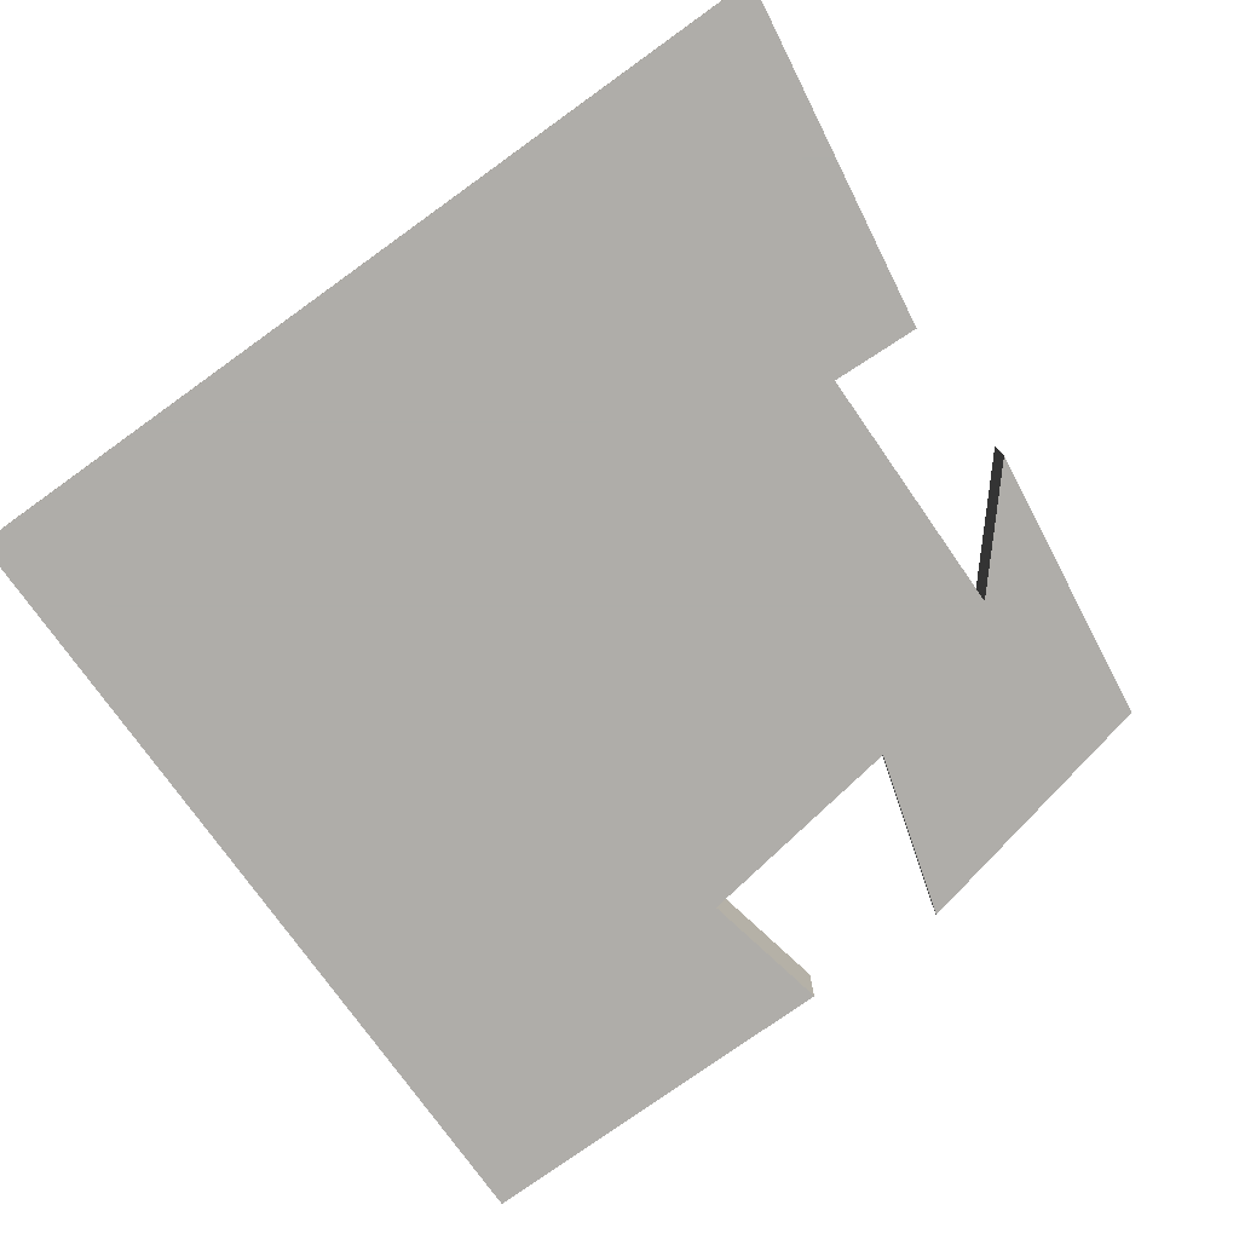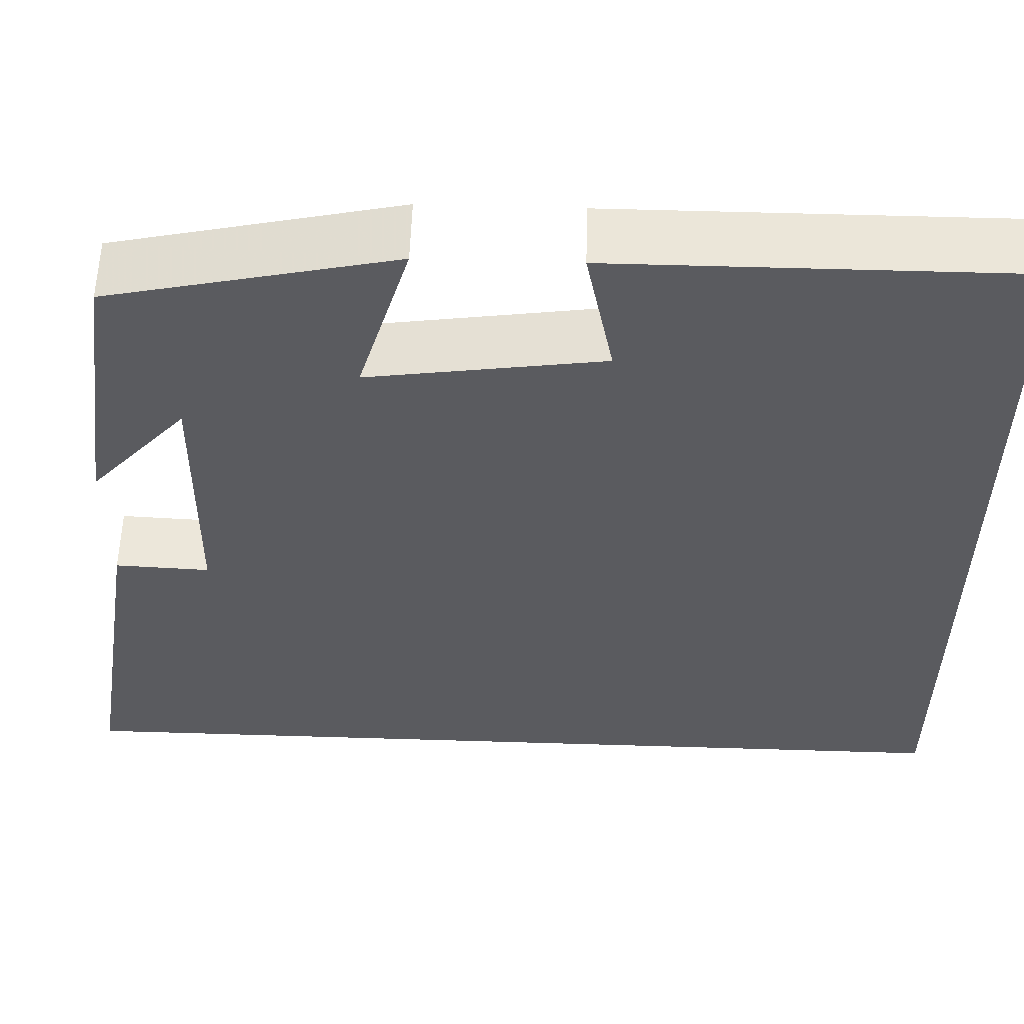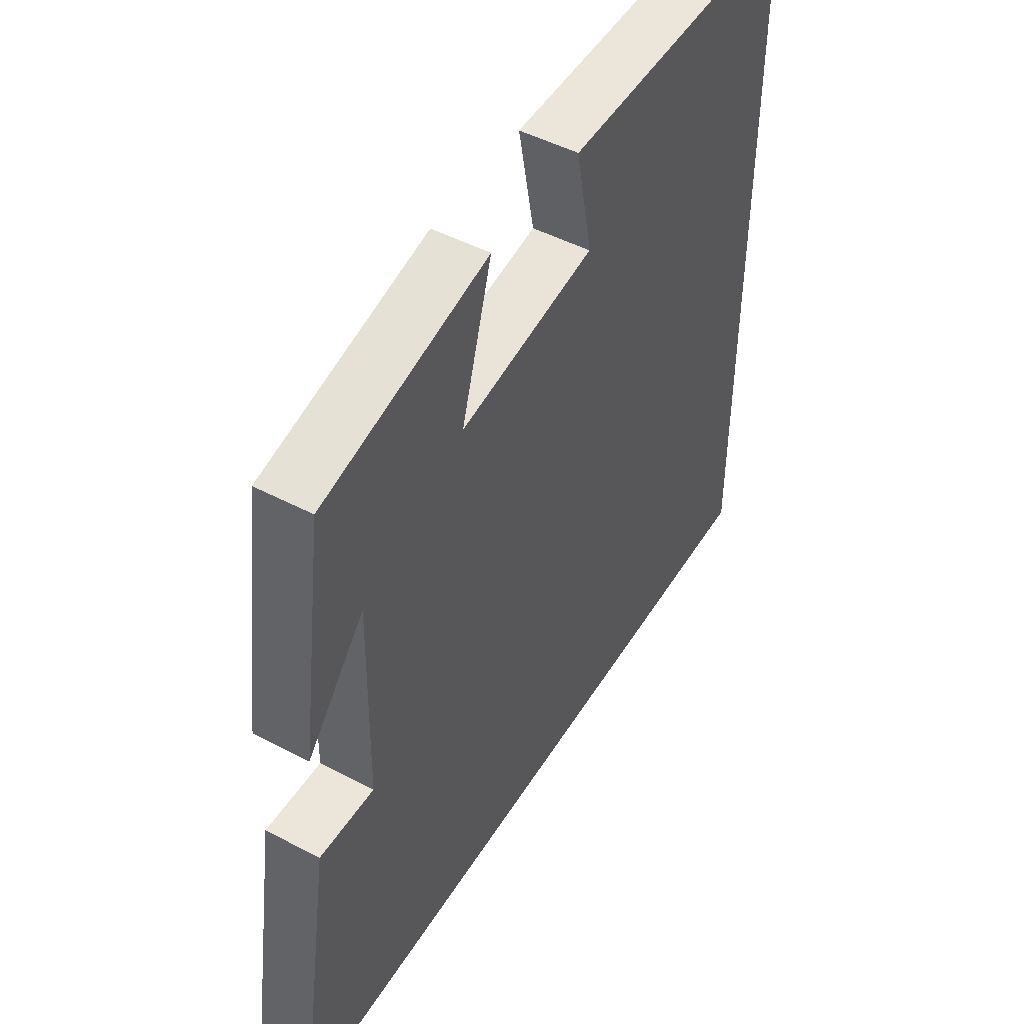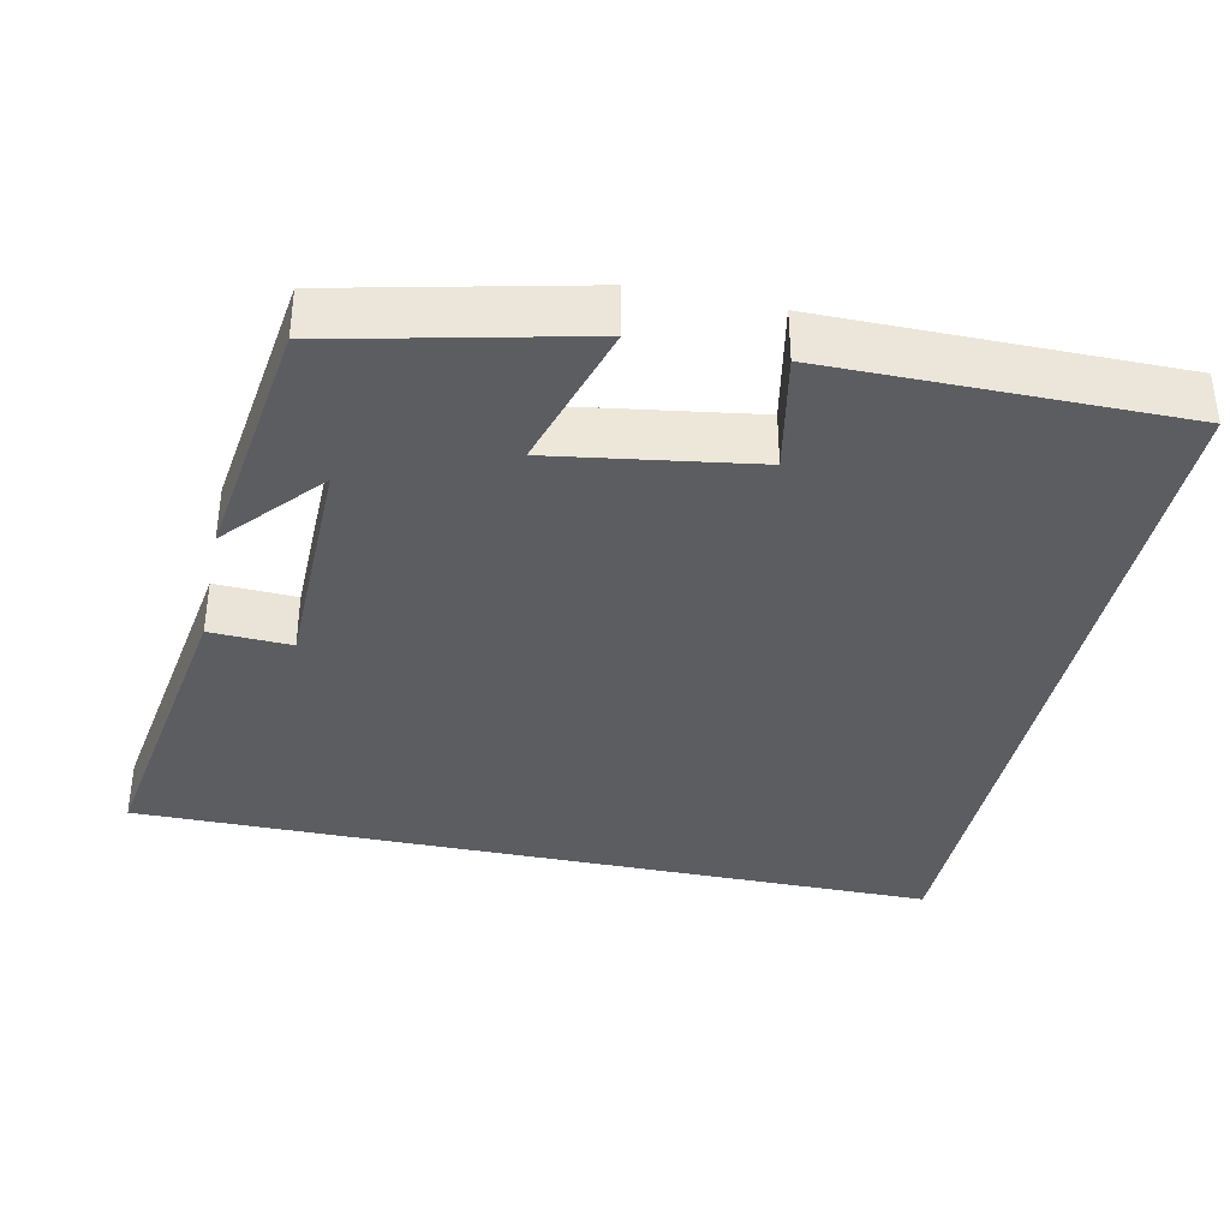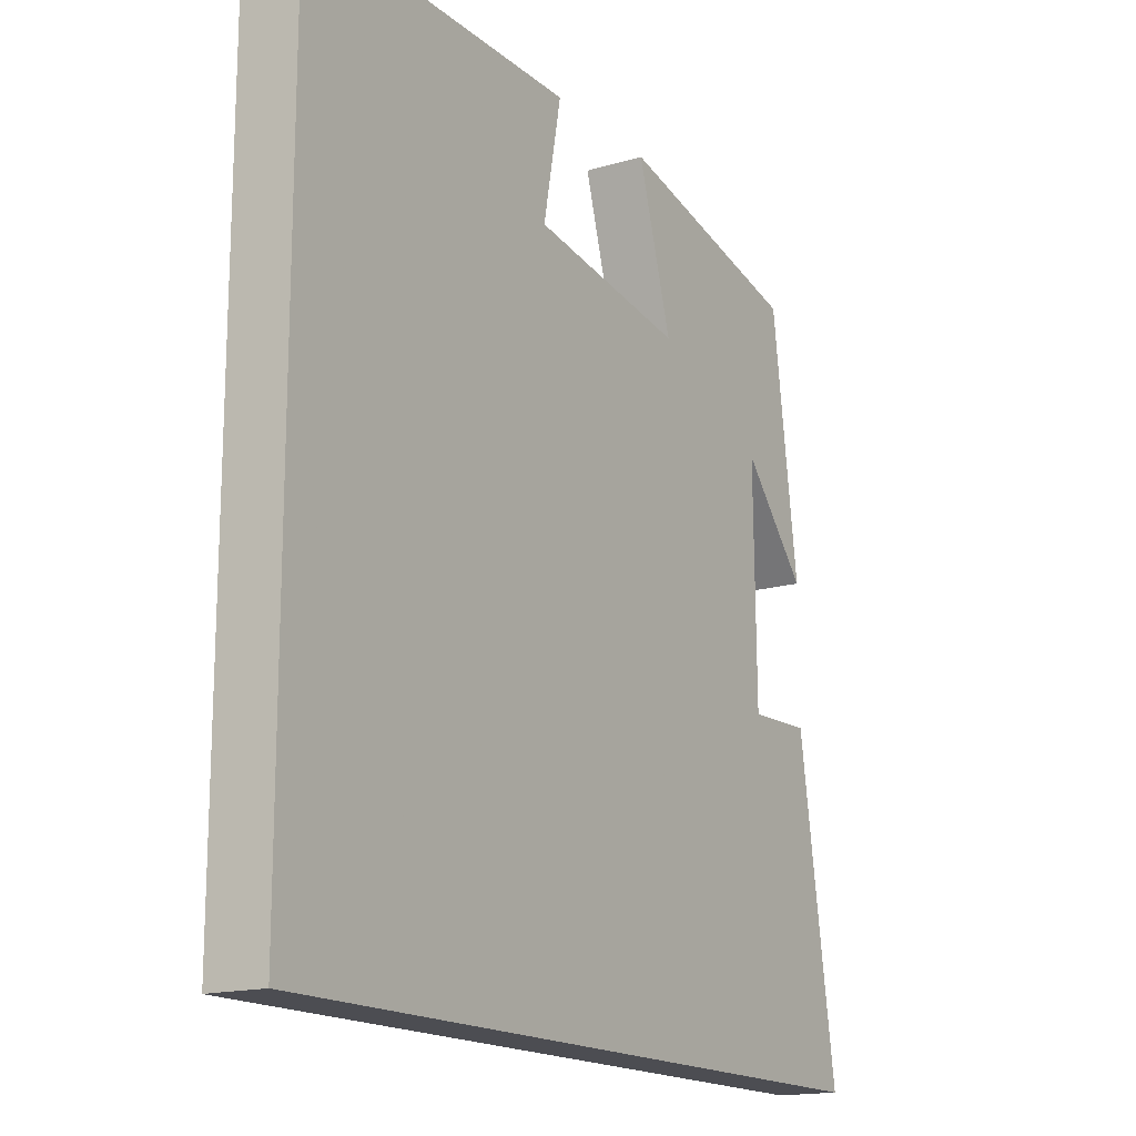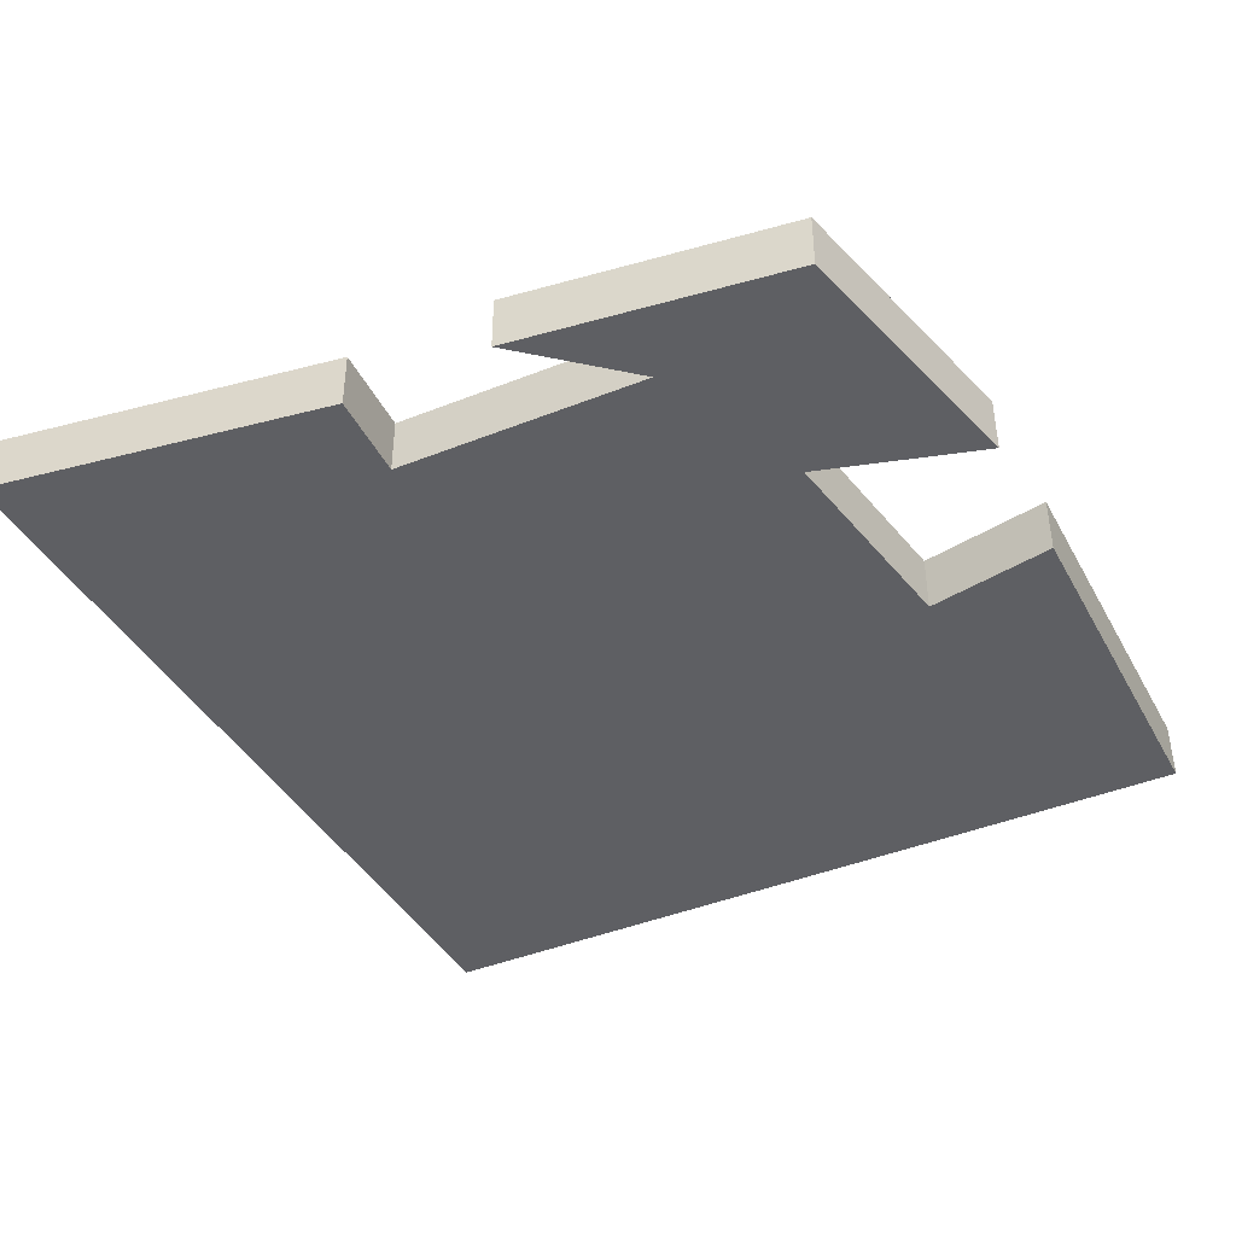
<metadata>
{"format":"obj","ext":"obj","renderer":"f3d","projection":"perspective","resolution":1024,"background":"white","views":[{"elev":-77.2,"azim":-144.4,"up":"+Y"},{"elev":56.6,"azim":1.8,"up":"+Z"},{"elev":48.5,"azim":-59.6,"up":"+Z"},{"elev":-36.6,"azim":-12.0,"up":"+Y"},{"elev":-16.3,"azim":121.3,"up":"+Z"},{"elev":-40.9,"azim":-63.3,"up":"+Y"}]}
</metadata>
<code>
v -0.454 0.07 0.427
v -0.133 0.07 0.5
v -0.192 0.07 0.302
v 0.072 0.07 0.342
v 0.041 0.07 0.5
v 0.5 0.07 0.5
v 0.5 0.07 -0.5
v -0.566 0.07 -0.5
v -0.5 0.07 -0.084
v -0.393 0.07 -0.089
v -0.389 0.07 0.219
v -0.5 0.07 0.092
v -0.454 0 0.427
v -0.133 0 0.5
v -0.192 0 0.302
v 0.072 0 0.342
v 0.041 0 0.5
v 0.5 0 0.5
v 0.5 0 -0.5
v -0.566 0 -0.5
v -0.5 0 -0.084
v -0.393 0 -0.089
v -0.389 0 0.219
v -0.5 0 0.092
f 11 12 1
f 7 8 9 10
f 7 10 11
f 4 5 6 7
f 3 4 7 11
f 1 2 3 11
f 13 24 23
f 22 21 20 19
f 23 22 19
f 19 18 17 16
f 23 19 16 15
f 23 15 14 13
f 1 13 14 2
f 2 14 15 3
f 3 15 16 4
f 4 16 17 5
f 5 17 18 6
f 6 18 19 7
f 7 19 20 8
f 8 20 21 9
f 9 21 22 10
f 10 22 23 11
f 11 23 24 12
f 12 24 13 1

</code>
